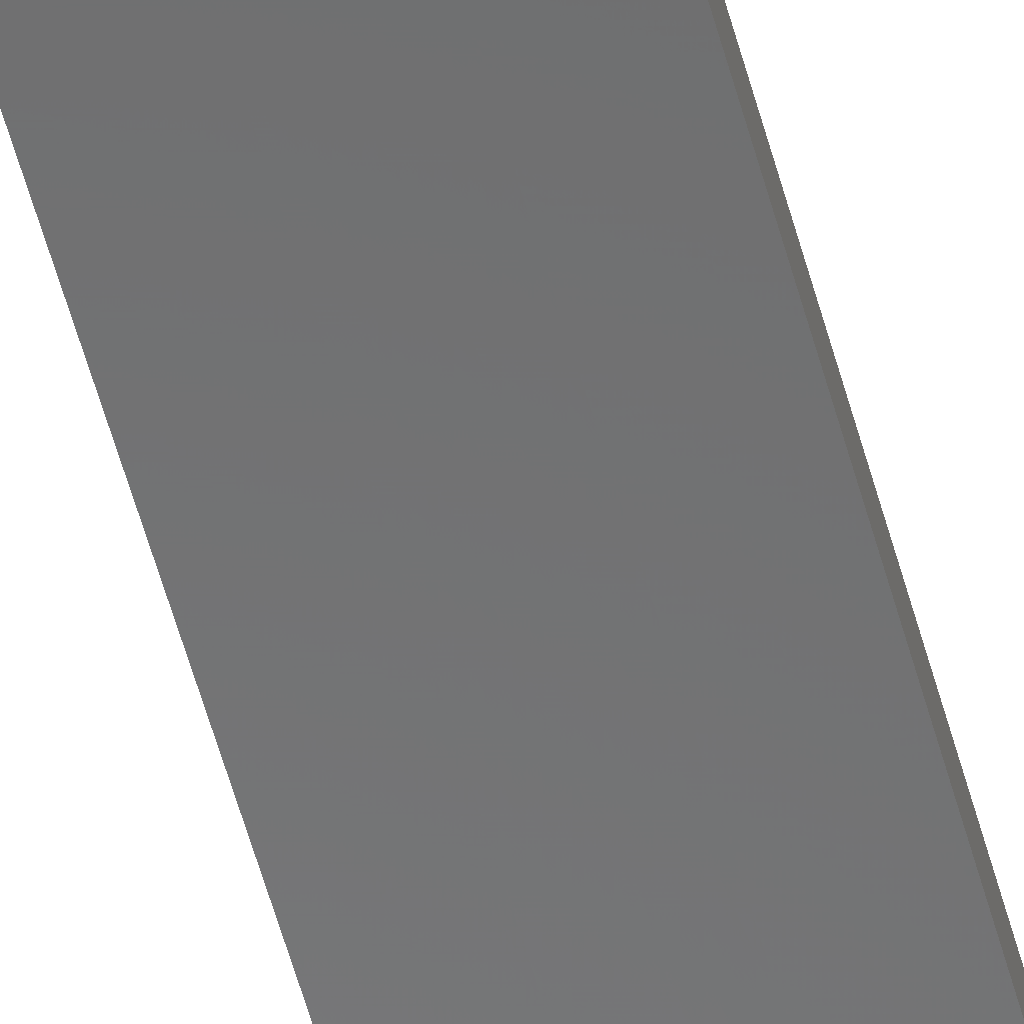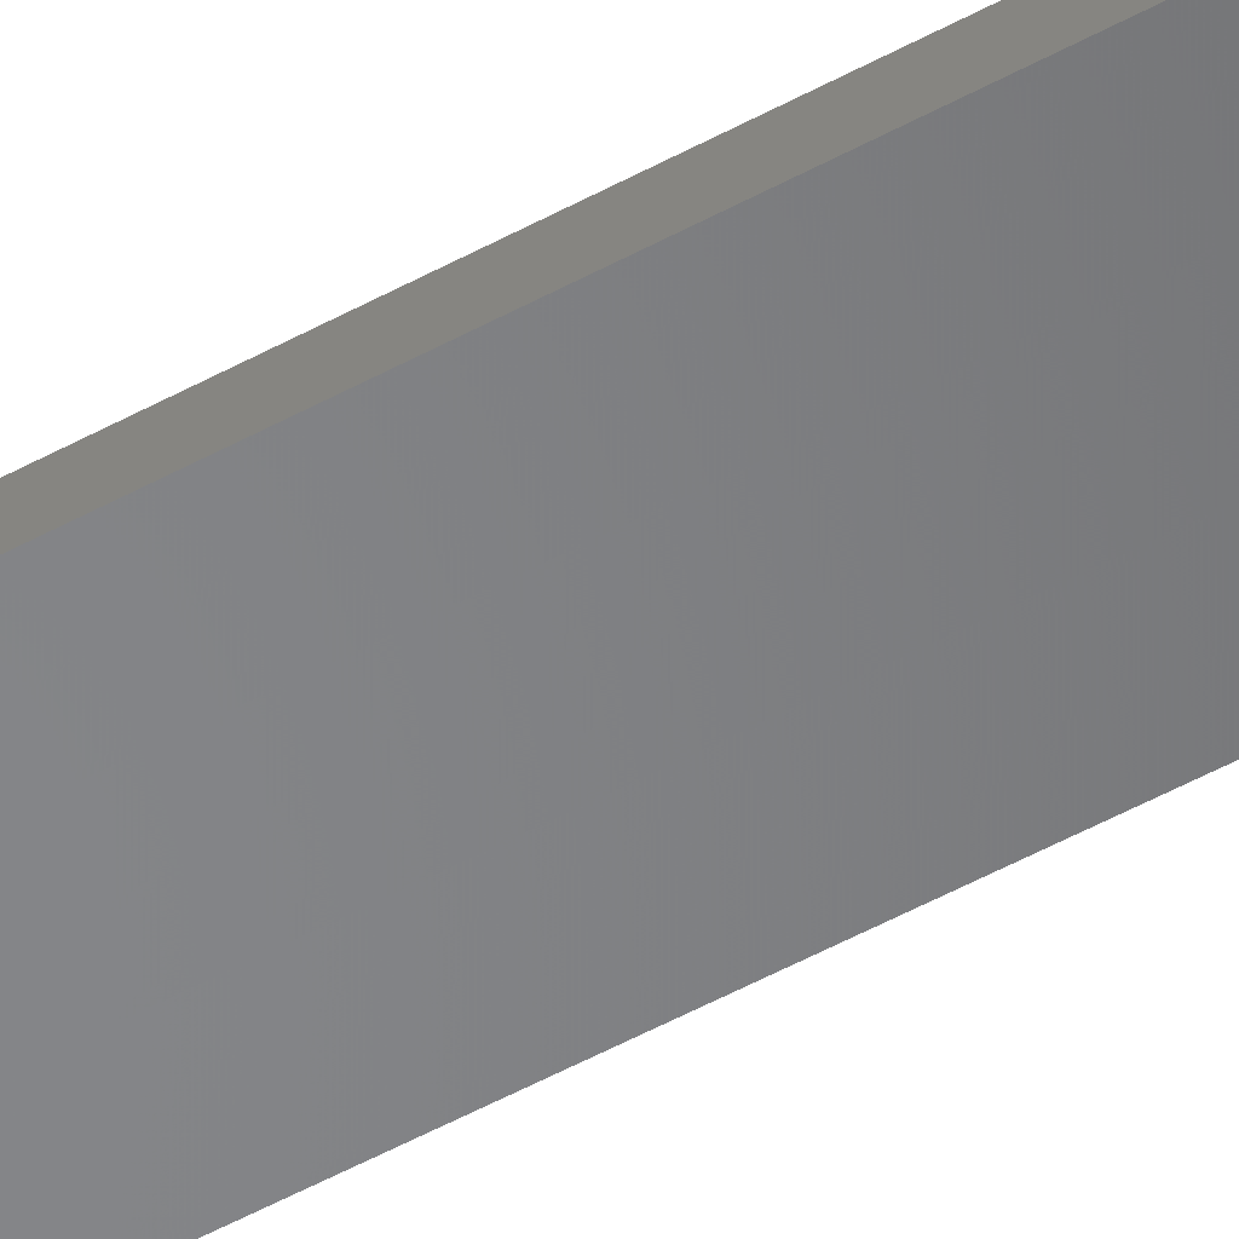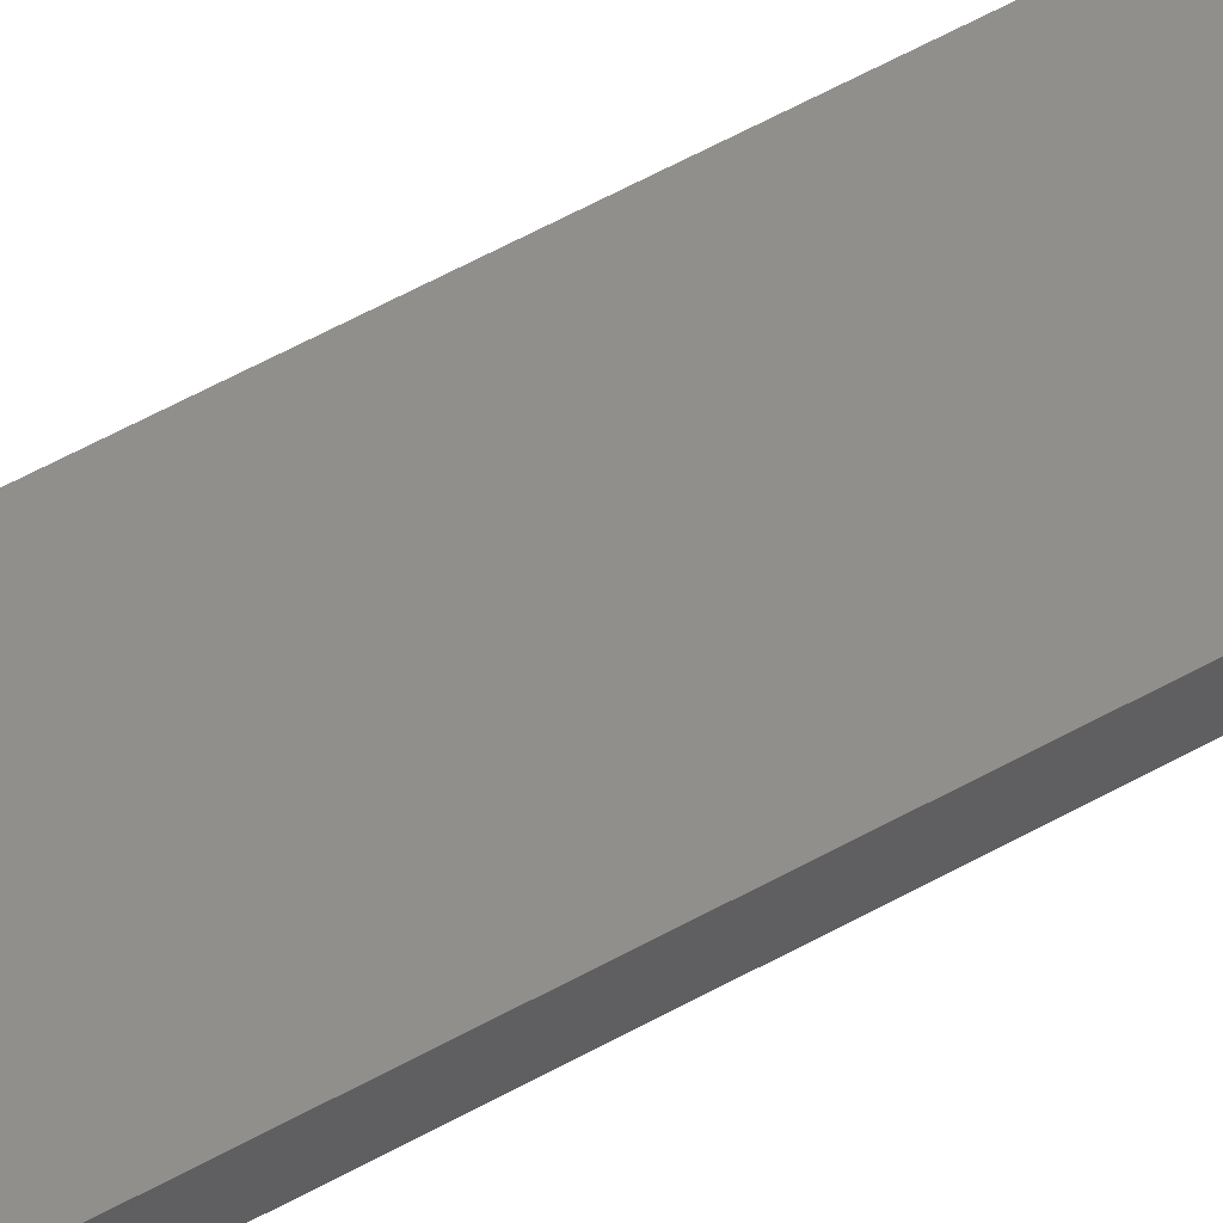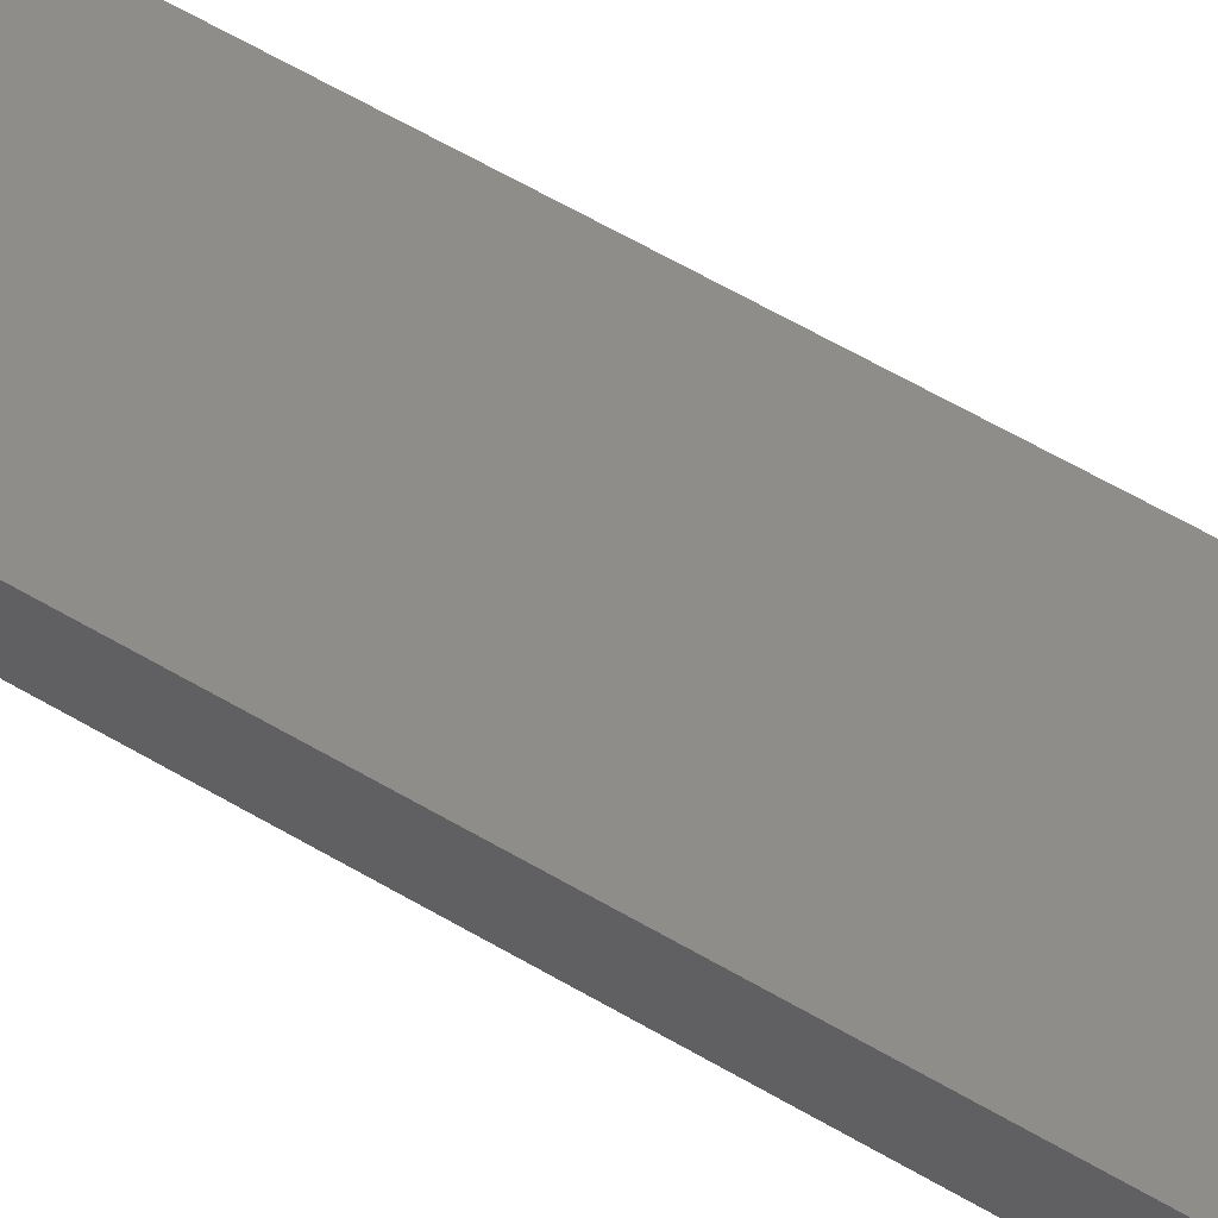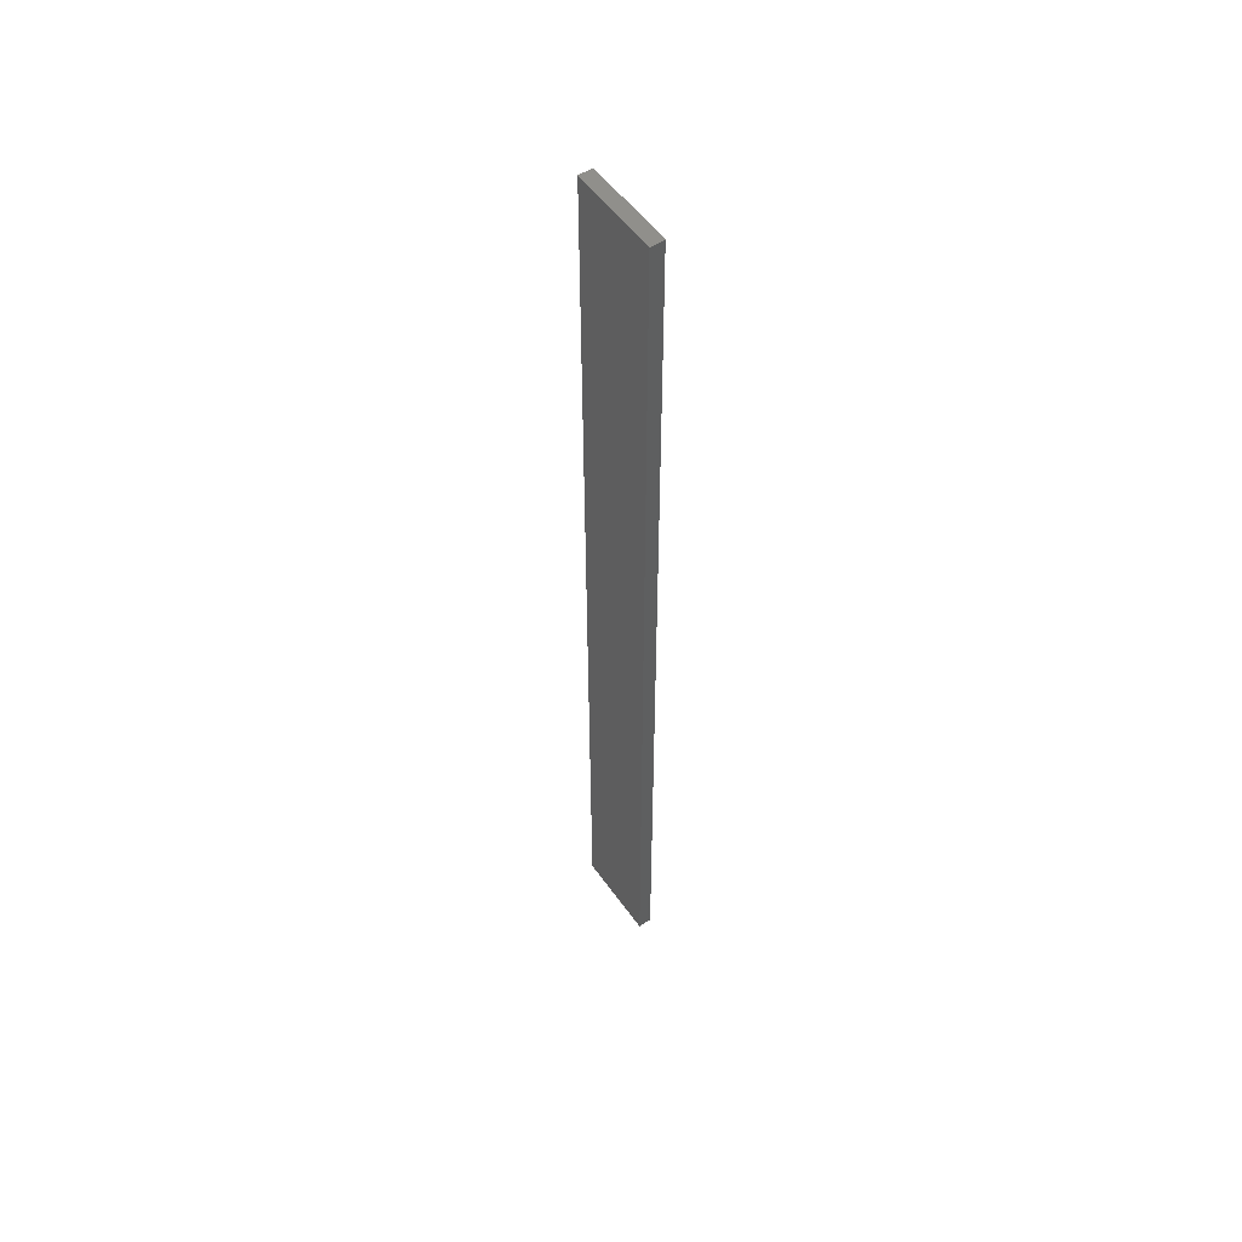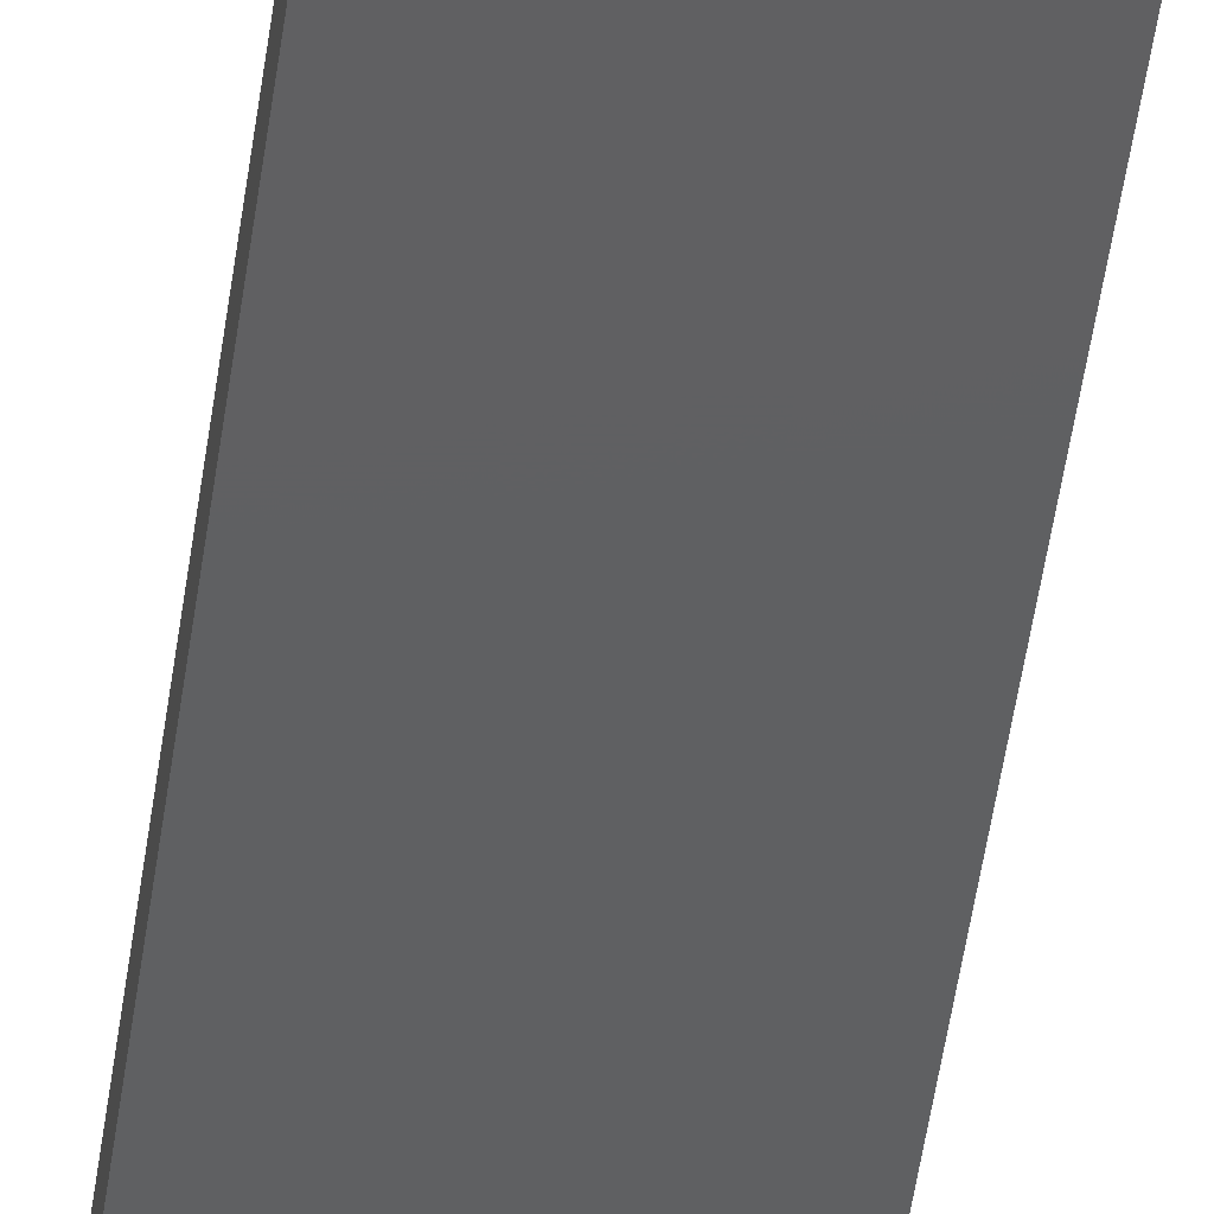
<metadata>
{"format":"stl","ext":"stl","renderer":"f3d","projection":"perspective","resolution":1024,"background":"white","views":[{"elev":-57.3,"azim":15.3,"up":"+Y"},{"elev":-52.7,"azim":-59.5,"up":"+Y"},{"elev":50.7,"azim":-122.3,"up":"+Y"},{"elev":38.4,"azim":130.2,"up":"+Y"},{"elev":53.7,"azim":-124.8,"up":"+Z"},{"elev":-40.2,"azim":-6.6,"up":"+Y"}]}
</metadata>
<code>
# stl→obj: 16 verts, 28 faces
v -0.05289 4.35 -192.2
v -0.05289 4.35 -195.7
v -0.1612 4.35 -195.7
v -0.1612 4.35 -192.2
v -0.2696 4.351 -195.7
v -0.2696 4.351 -192.2
v -0.3779 4.351 -192.2
v -0.3779 4.351 -195.7
v -0.3779 4.301 -192.2
v -0.3779 4.301 -195.7
v -0.05309 4.3 -195.7
v -0.05309 4.3 -192.2
v -0.1614 4.3 -195.7
v -0.1614 4.3 -192.2
v -0.2696 4.301 -192.2
v -0.2696 4.301 -195.7
f 1 2 3
f 4 3 5
f 4 1 3
f 6 4 5
f 7 5 8
f 7 6 5
f 9 7 8
f 9 8 10
f 11 12 13
f 12 14 13
f 13 15 16
f 14 15 13
f 16 9 10
f 15 9 16
f 12 11 2
f 1 12 2
f 9 15 7
f 15 6 7
f 14 4 15
f 15 4 6
f 12 1 14
f 14 1 4
f 16 10 8
f 5 16 8
f 3 13 16
f 3 16 5
f 2 11 13
f 2 13 3

</code>
